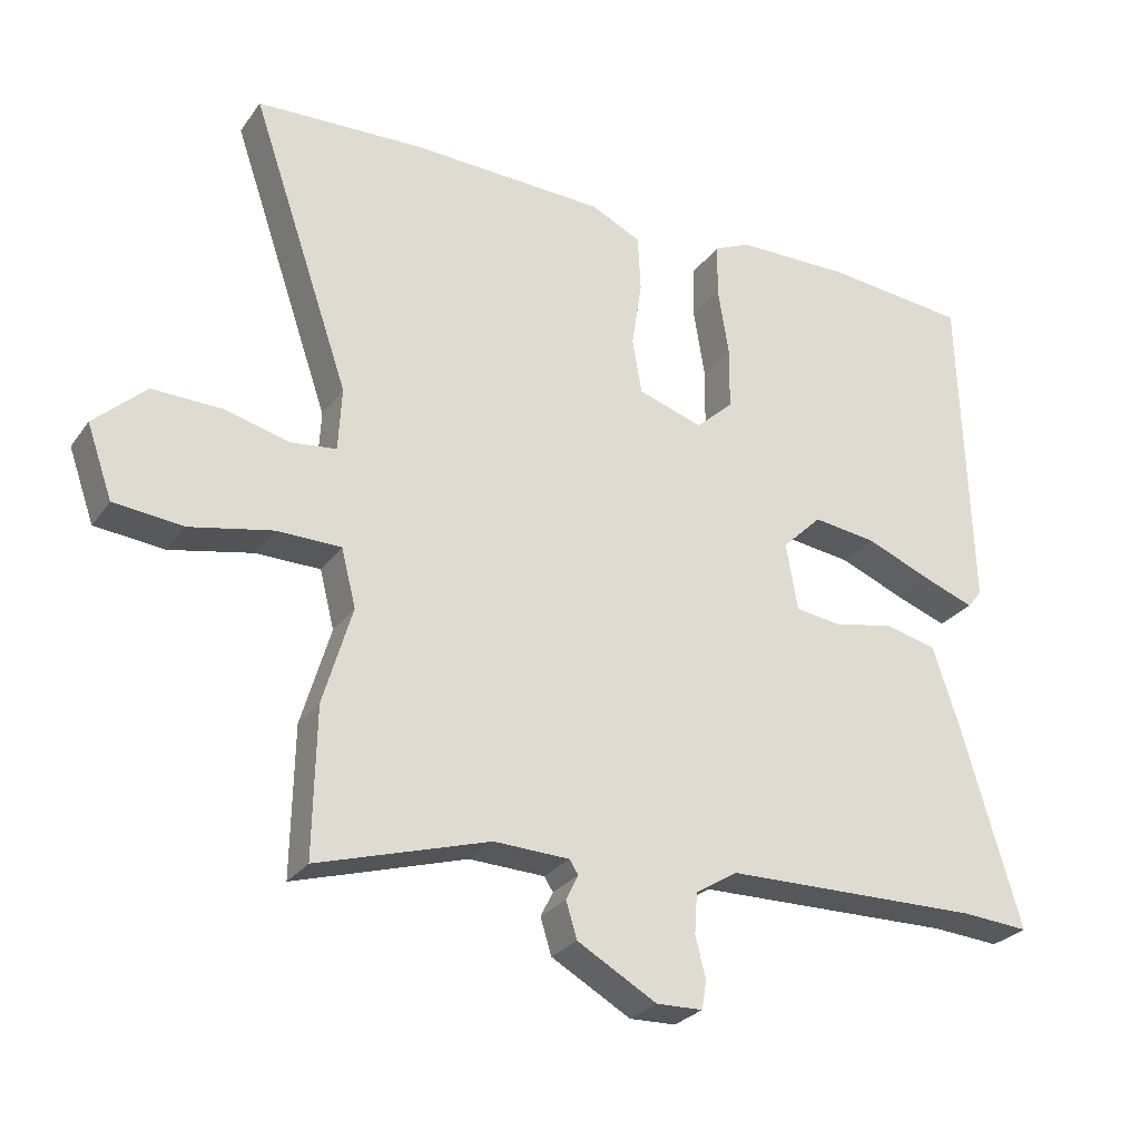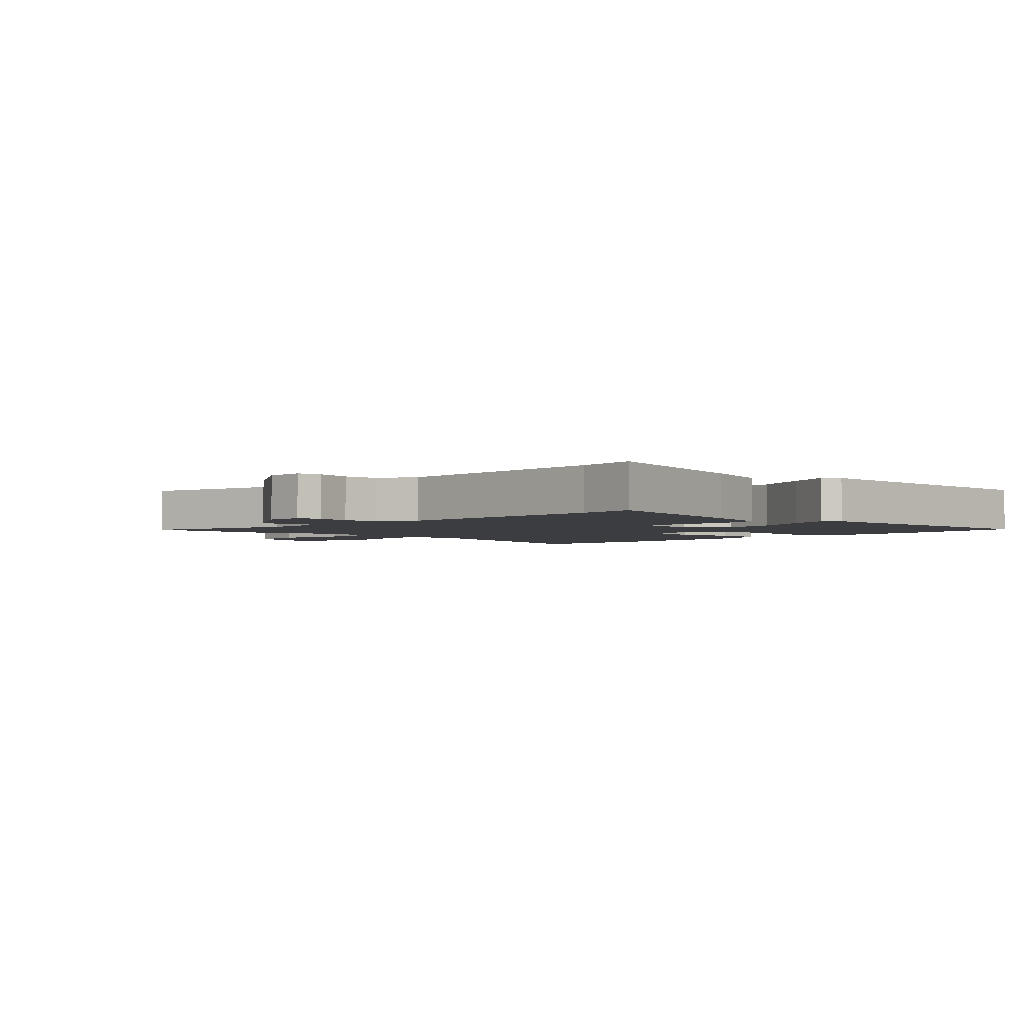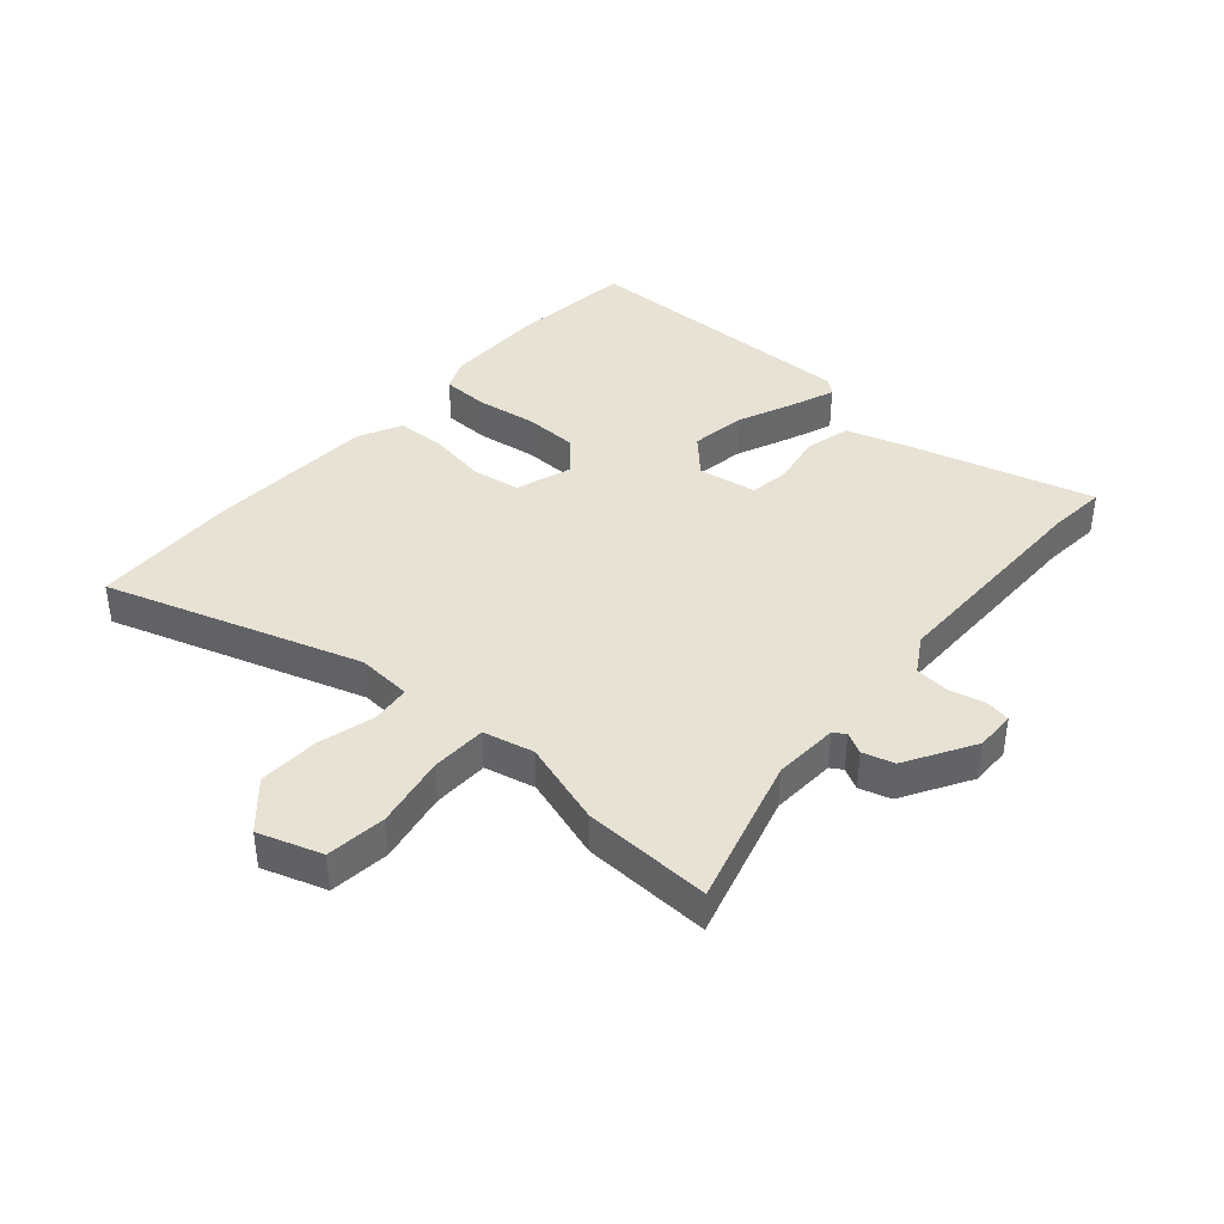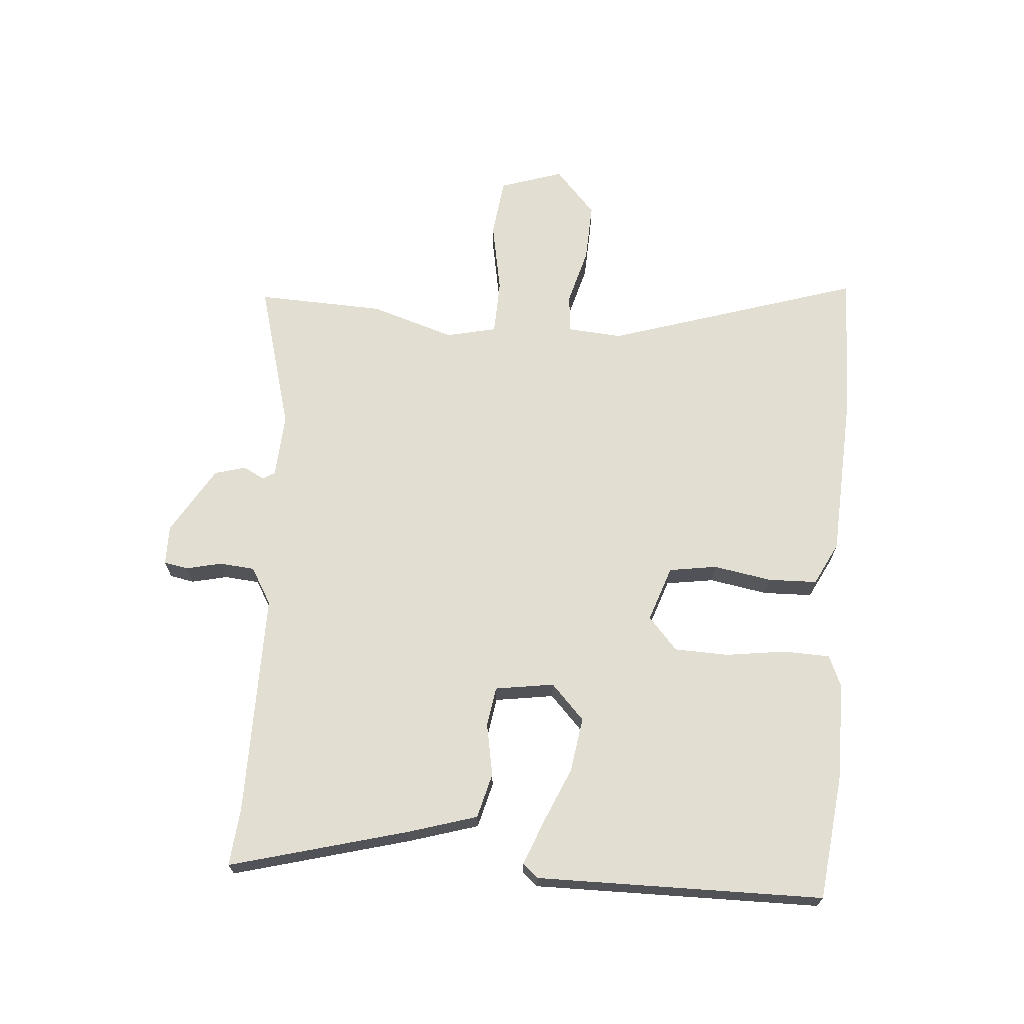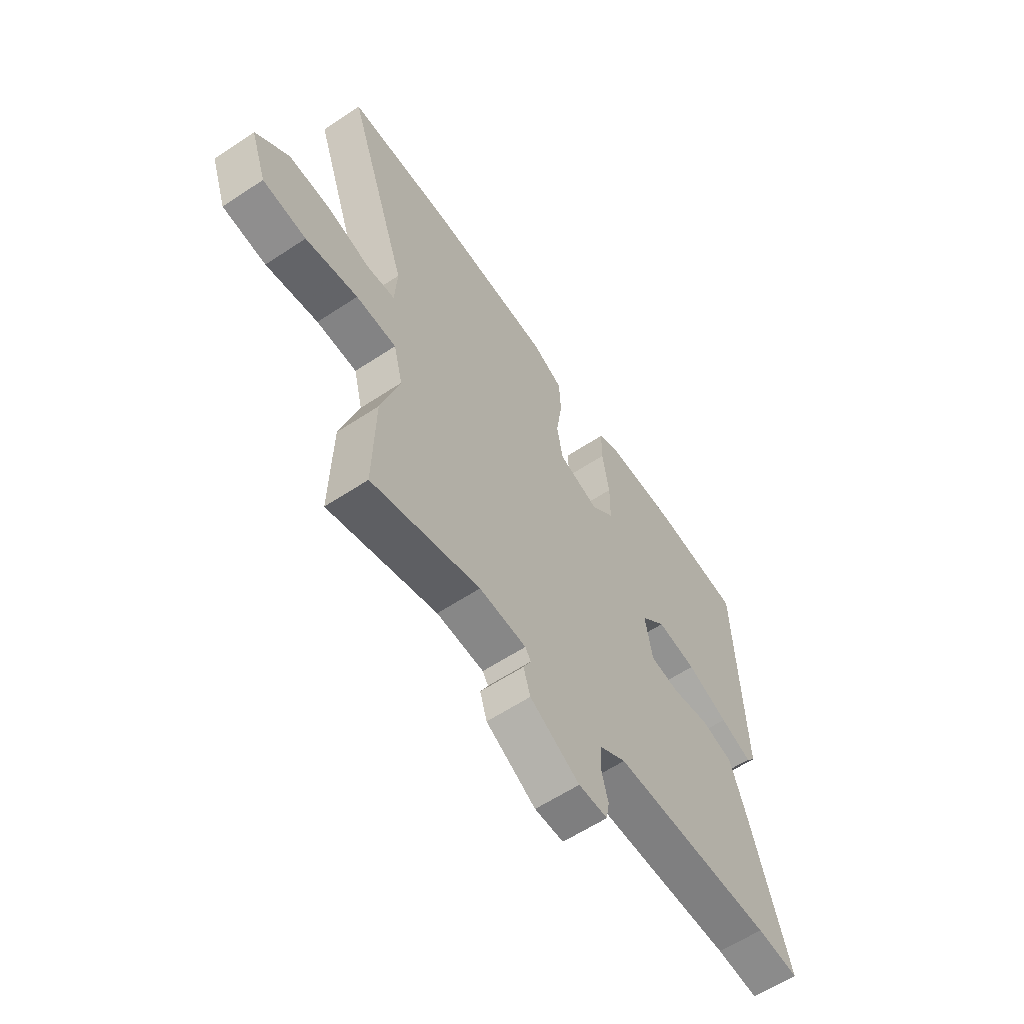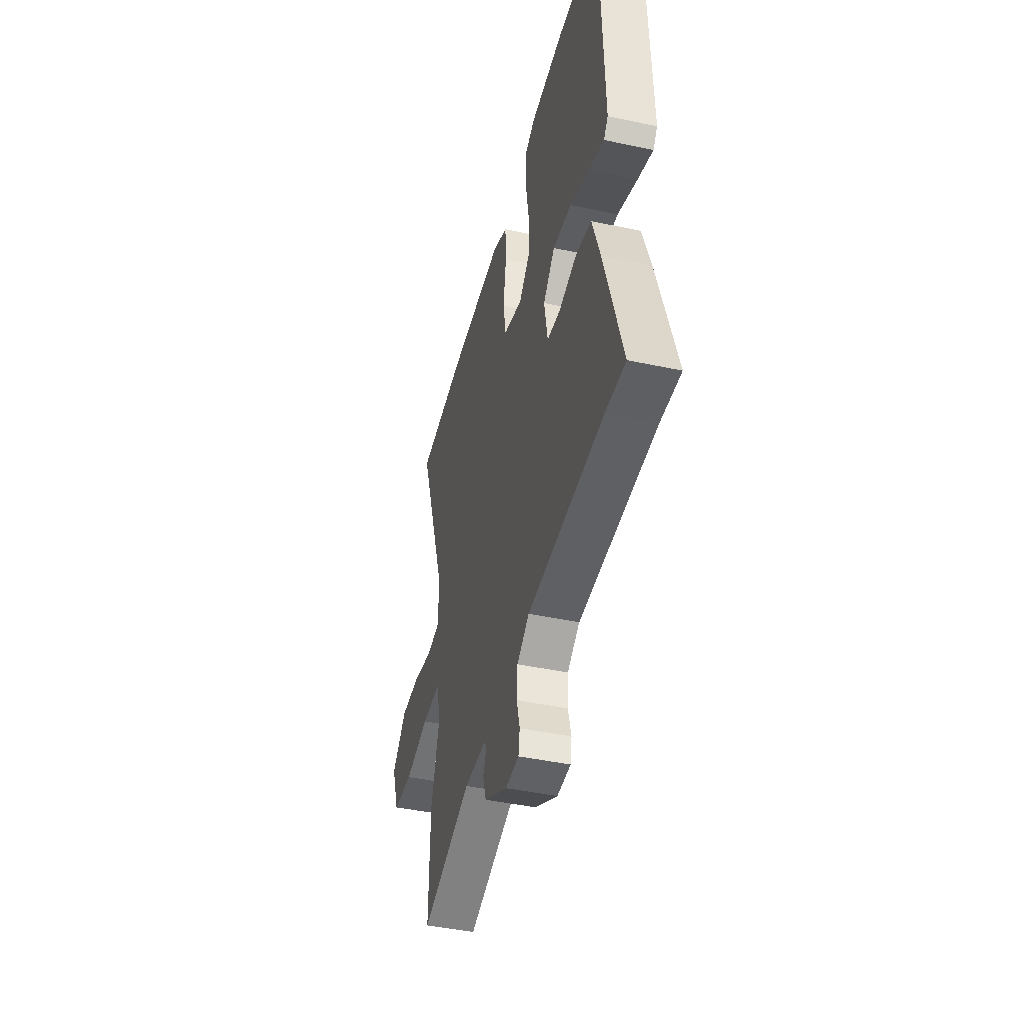
<metadata>
{"format":"obj","ext":"obj","renderer":"f3d","projection":"perspective","resolution":1024,"background":"white","views":[{"elev":-27.4,"azim":151.9,"up":"+Z"},{"elev":-2.7,"azim":-132.2,"up":"+Y"},{"elev":40.0,"azim":132.1,"up":"+Y"},{"elev":68.0,"azim":-84.3,"up":"+Y"},{"elev":-60.7,"azim":124.0,"up":"+Z"},{"elev":-43.9,"azim":-104.1,"up":"+Z"}]}
</metadata>
<code>
v 0.386 0.07 0.505
v 0.63 0.07 0.494
v 0.486 0.07 0.072
v 0.491 0.07 -0.02
v 0.556 0.07 -0.028
v 0.652 0.07 -0.004
v 0.752 0.07 -0.002
v 0.827 0.07 -0.072
v 0.79 0.07 -0.177
v 0.69 0.07 -0.187
v 0.57 0.07 -0.162
v 0.477 0.07 -0.163
v 0.456 0.07 -0.247
v 0.498 0.07 -0.389
v 0.502 0.07 -0.603
v 0.253 0.07 -0.528
v 0.144 0.07 -0.532
v 0.131 0.07 -0.552
v 0.149 0.07 -0.588
v 0.133 0.07 -0.64
v 0.018 0.07 -0.705
v -0.049 0.07 -0.703
v -0.056 0.07 -0.662
v -0.041 0.07 -0.603
v -0.045 0.07 -0.544
v -0.106 0.07 -0.506
v -0.48 0.07 -0.499
v -0.578 0.07 -0.506
v -0.492 0.07 -0.212
v -0.454 0.07 -0.096
v -0.378 0.07 -0.078
v -0.291 0.07 -0.096
v -0.224 0.07 -0.087
v -0.207 0.07 0.011
v -0.265 0.07 0.068
v -0.357 0.07 0.056
v -0.453 0.07 0.017
v -0.527 0.07 -0.01
v -0.548 0.07 0.016
v -0.534 0.07 0.497
v -0.326 0.07 0.517
v -0.16 0.07 0.514
v -0.107 0.07 0.49
v -0.106 0.07 0.412
v -0.122 0.07 0.312
v -0.121 0.07 0.221
v -0.067 0.07 0.171
v 0.027 0.07 0.201
v 0.041 0.07 0.281
v 0.026 0.07 0.379
v 0.03 0.07 0.461
v 0.103 0.07 0.496
v 0.386 0 0.505
v 0.63 0 0.494
v 0.486 0 0.072
v 0.491 0 -0.02
v 0.556 0 -0.028
v 0.652 0 -0.004
v 0.752 0 -0.002
v 0.827 0 -0.072
v 0.79 0 -0.177
v 0.69 0 -0.187
v 0.57 0 -0.162
v 0.477 0 -0.163
v 0.456 0 -0.247
v 0.498 0 -0.389
v 0.502 0 -0.603
v 0.253 0 -0.528
v 0.144 0 -0.532
v 0.131 0 -0.552
v 0.149 0 -0.588
v 0.133 0 -0.64
v 0.018 0 -0.705
v -0.049 0 -0.703
v -0.056 0 -0.662
v -0.041 0 -0.603
v -0.045 0 -0.544
v -0.106 0 -0.506
v -0.48 0 -0.499
v -0.578 0 -0.506
v -0.492 0 -0.212
v -0.454 0 -0.096
v -0.378 0 -0.078
v -0.291 0 -0.096
v -0.224 0 -0.087
v -0.207 0 0.011
v -0.265 0 0.068
v -0.357 0 0.056
v -0.453 0 0.017
v -0.527 0 -0.01
v -0.548 0 0.016
v -0.534 0 0.497
v -0.326 0 0.517
v -0.16 0 0.514
v -0.107 0 0.49
v -0.106 0 0.412
v -0.122 0 0.312
v -0.121 0 0.221
v -0.067 0 0.171
v 0.027 0 0.201
v 0.041 0 0.281
v 0.026 0 0.379
v 0.03 0 0.461
v 0.103 0 0.496
f 49 50 51 52
f 48 49 52 1
f 42 43 44 45
f 42 45 46
f 41 42 46
f 40 41 46
f 39 40 46 47
f 36 37 38 39
f 29 30 31 32
f 27 28 29 32
f 26 27 32 33
f 25 26 33 34
f 21 22 23 24
f 21 24 25
f 18 19 20 21
f 17 18 21 25
f 13 14 15 16
f 12 13 16 17
f 8 9 10 11
f 8 11 12
f 5 6 7 8
f 4 5 8 12
f 3 4 12 17
f 48 1 2 3
f 36 39 47 48
f 35 36 48
f 34 35 48 3
f 3 17 25 34
f 104 103 102 101
f 53 104 101 100
f 97 96 95 94
f 98 97 94
f 98 94 93
f 98 93 92
f 99 98 92 91
f 91 90 89 88
f 84 83 82 81
f 84 81 80 79
f 85 84 79 78
f 86 85 78 77
f 76 75 74 73
f 77 76 73
f 73 72 71 70
f 77 73 70 69
f 68 67 66 65
f 69 68 65 64
f 63 62 61 60
f 64 63 60
f 60 59 58 57
f 64 60 57 56
f 69 64 56 55
f 55 54 53 100
f 100 99 91 88
f 100 88 87
f 55 100 87 86
f 86 77 69 55
f 1 53 54 2
f 2 54 55 3
f 3 55 56 4
f 4 56 57 5
f 5 57 58 6
f 6 58 59 7
f 7 59 60 8
f 8 60 61 9
f 9 61 62 10
f 10 62 63 11
f 11 63 64 12
f 12 64 65 13
f 13 65 66 14
f 14 66 67 15
f 15 67 68 16
f 16 68 69 17
f 17 69 70 18
f 18 70 71 19
f 19 71 72 20
f 20 72 73 21
f 21 73 74 22
f 22 74 75 23
f 23 75 76 24
f 24 76 77 25
f 25 77 78 26
f 26 78 79 27
f 27 79 80 28
f 28 80 81 29
f 29 81 82 30
f 30 82 83 31
f 31 83 84 32
f 32 84 85 33
f 33 85 86 34
f 34 86 87 35
f 35 87 88 36
f 36 88 89 37
f 37 89 90 38
f 38 90 91 39
f 39 91 92 40
f 40 92 93 41
f 41 93 94 42
f 42 94 95 43
f 43 95 96 44
f 44 96 97 45
f 45 97 98 46
f 46 98 99 47
f 47 99 100 48
f 48 100 101 49
f 49 101 102 50
f 50 102 103 51
f 51 103 104 52
f 52 104 53 1

</code>
